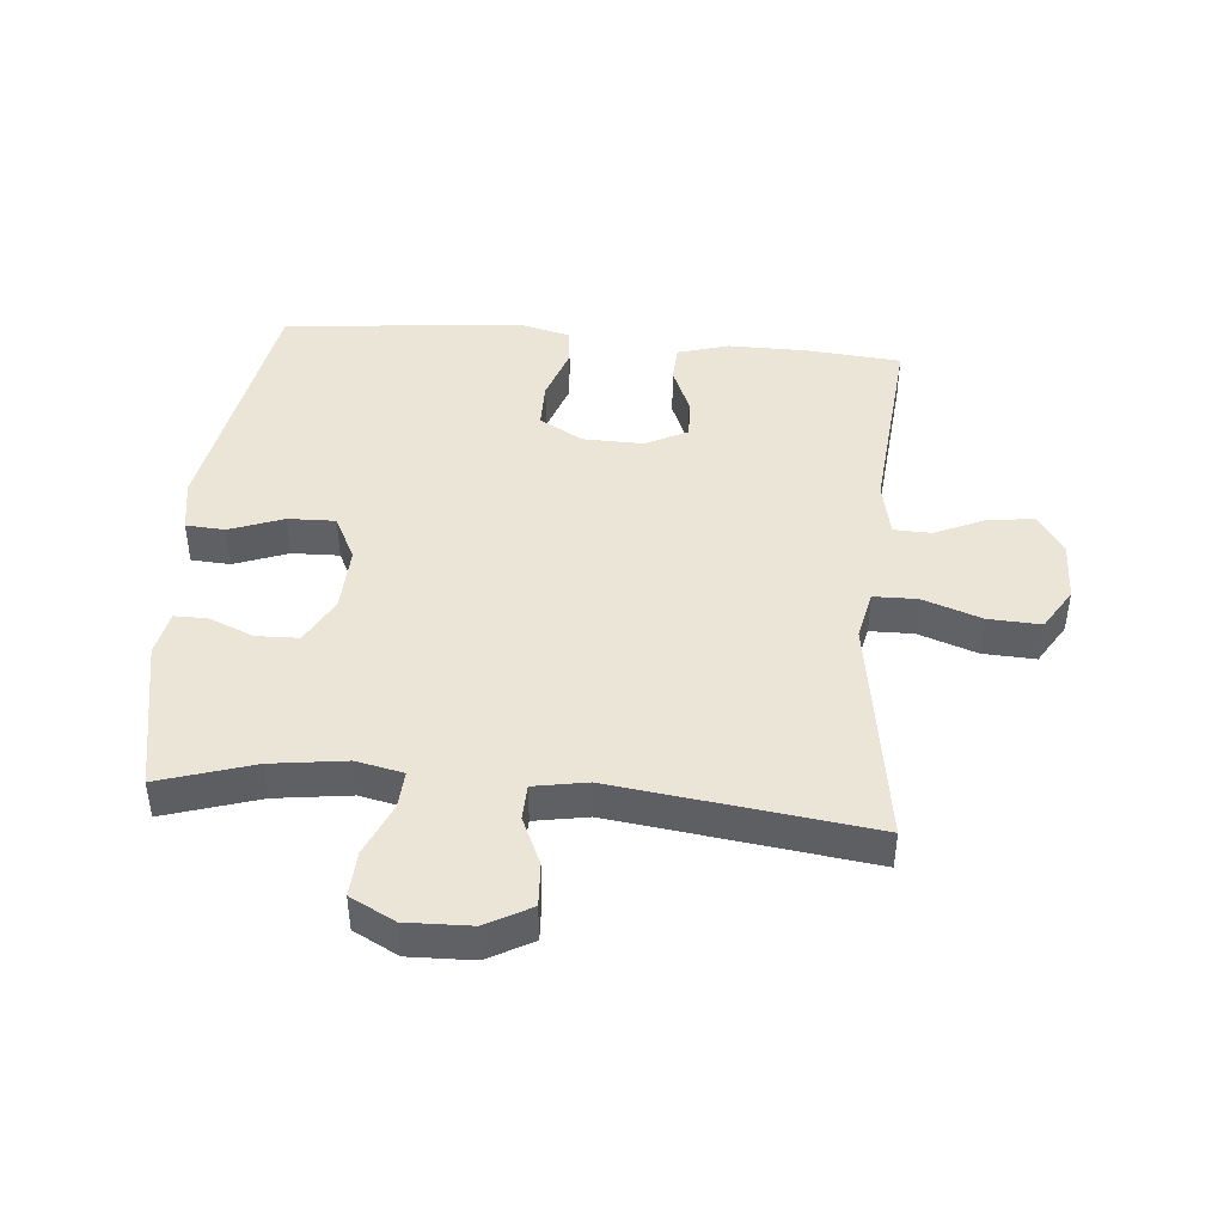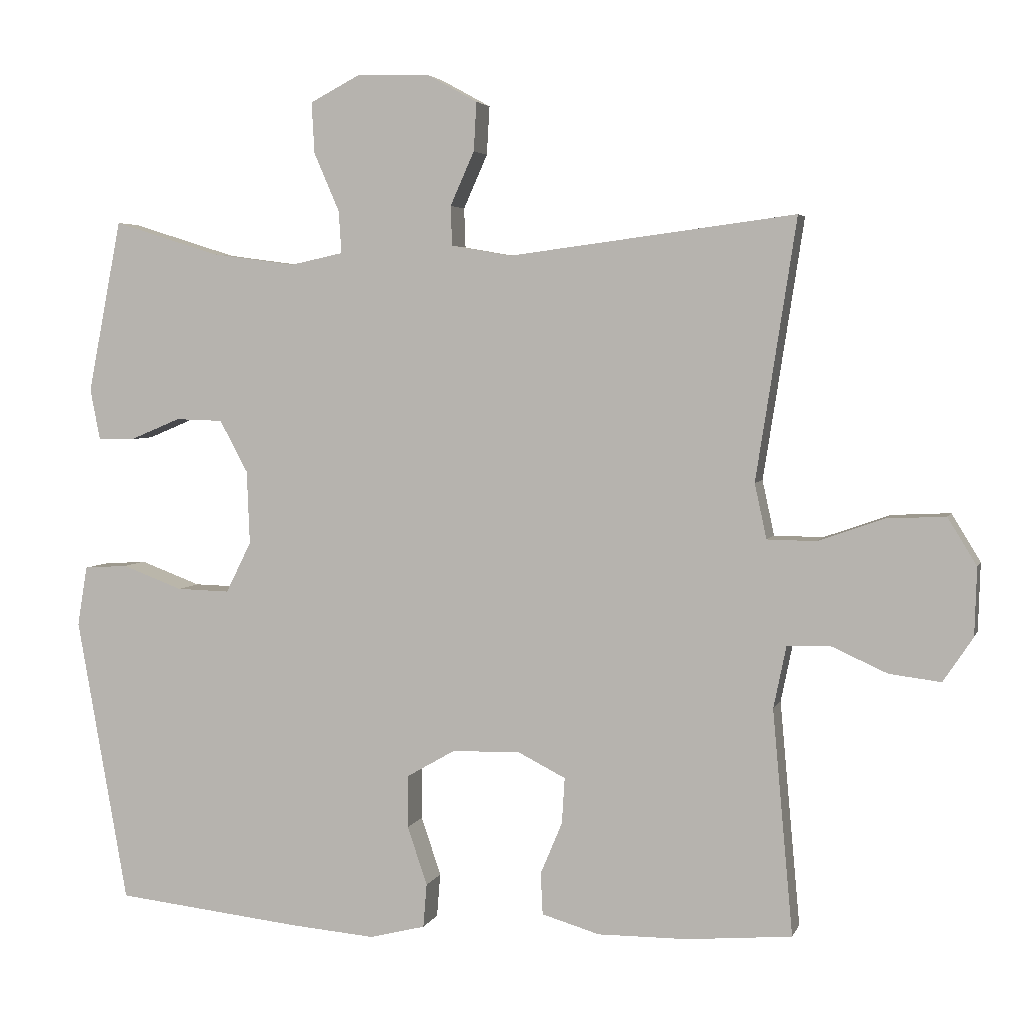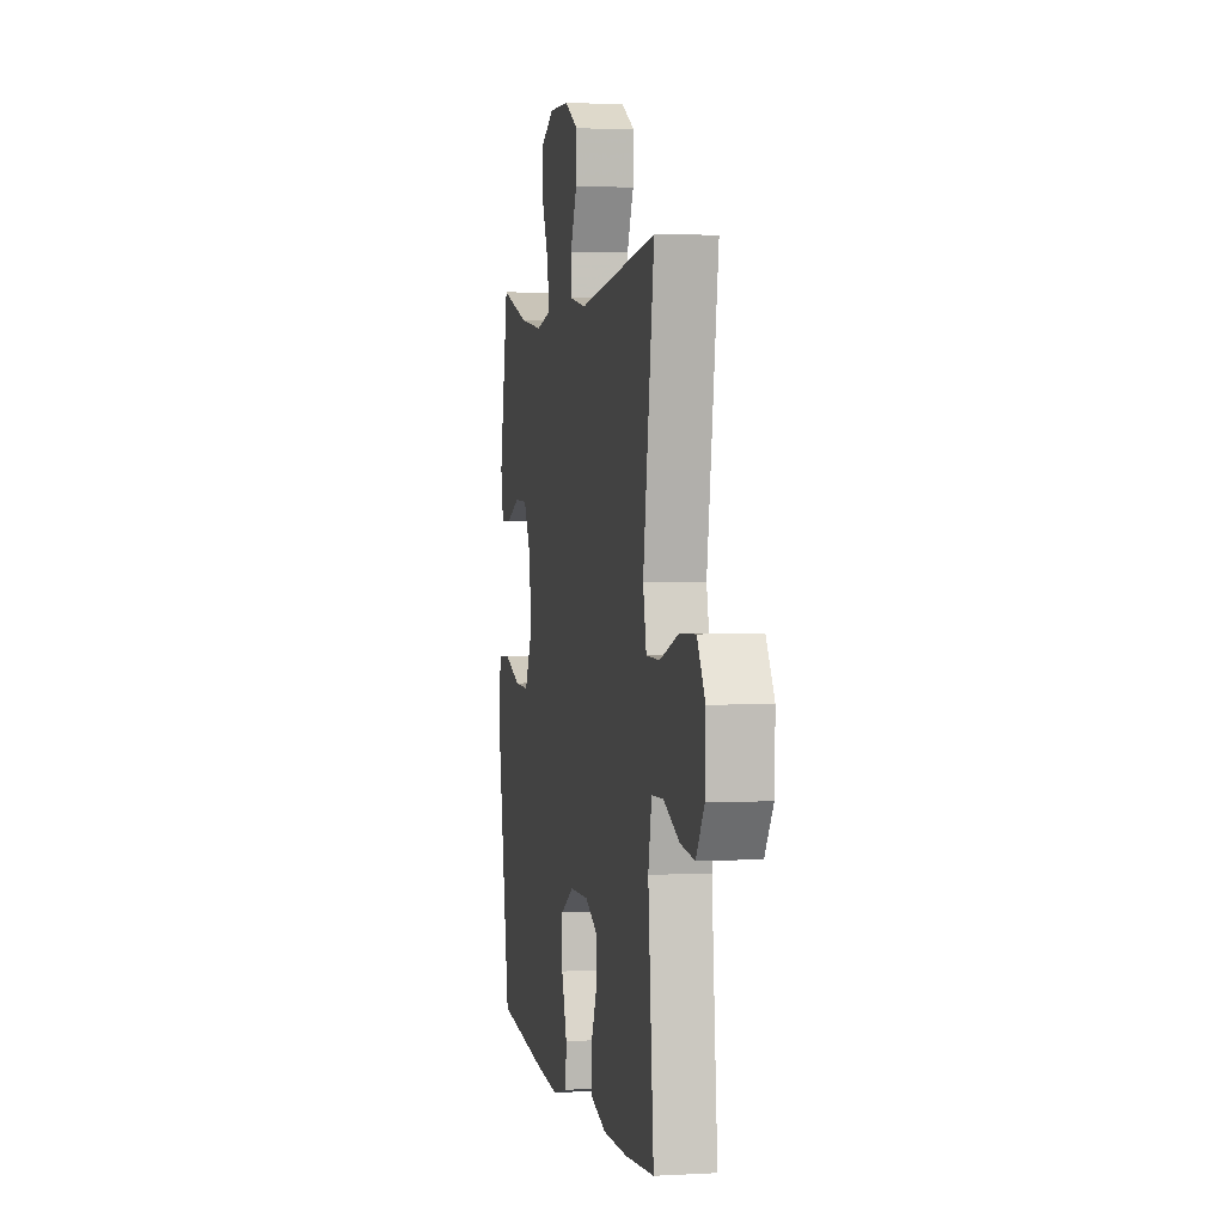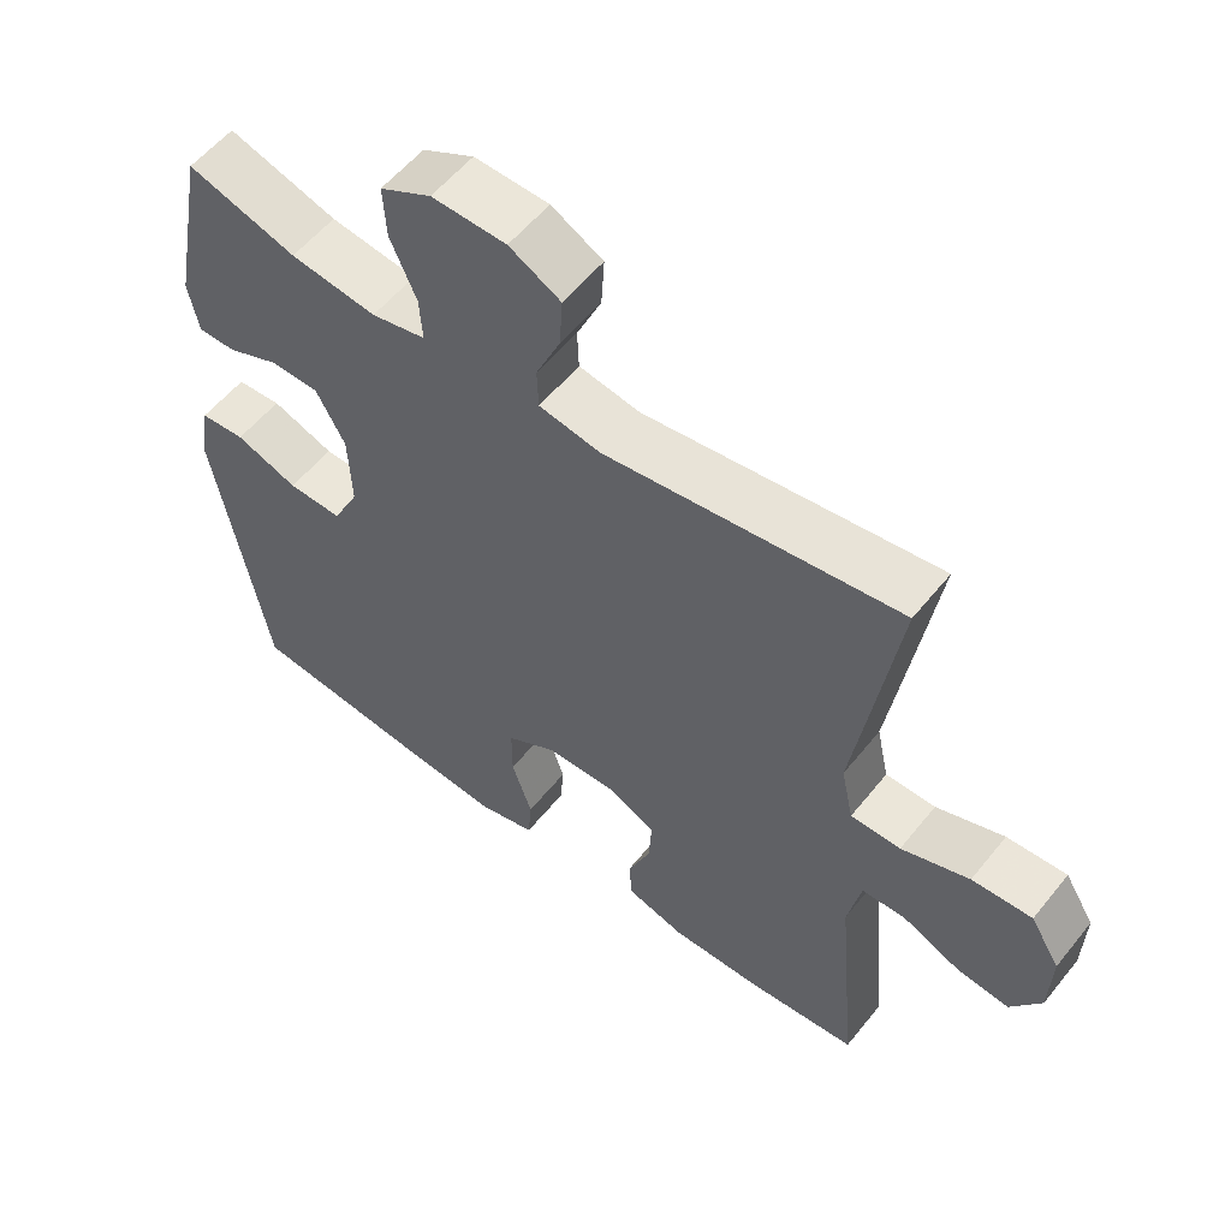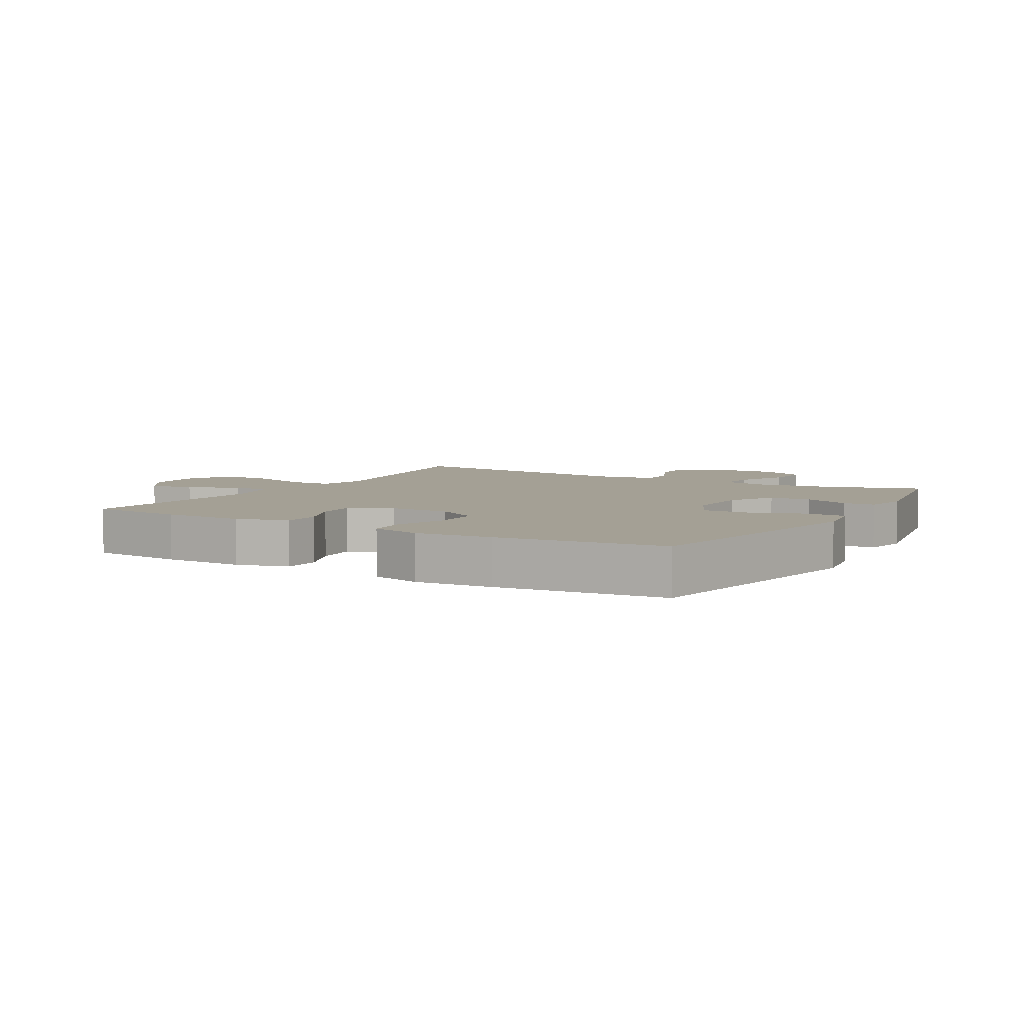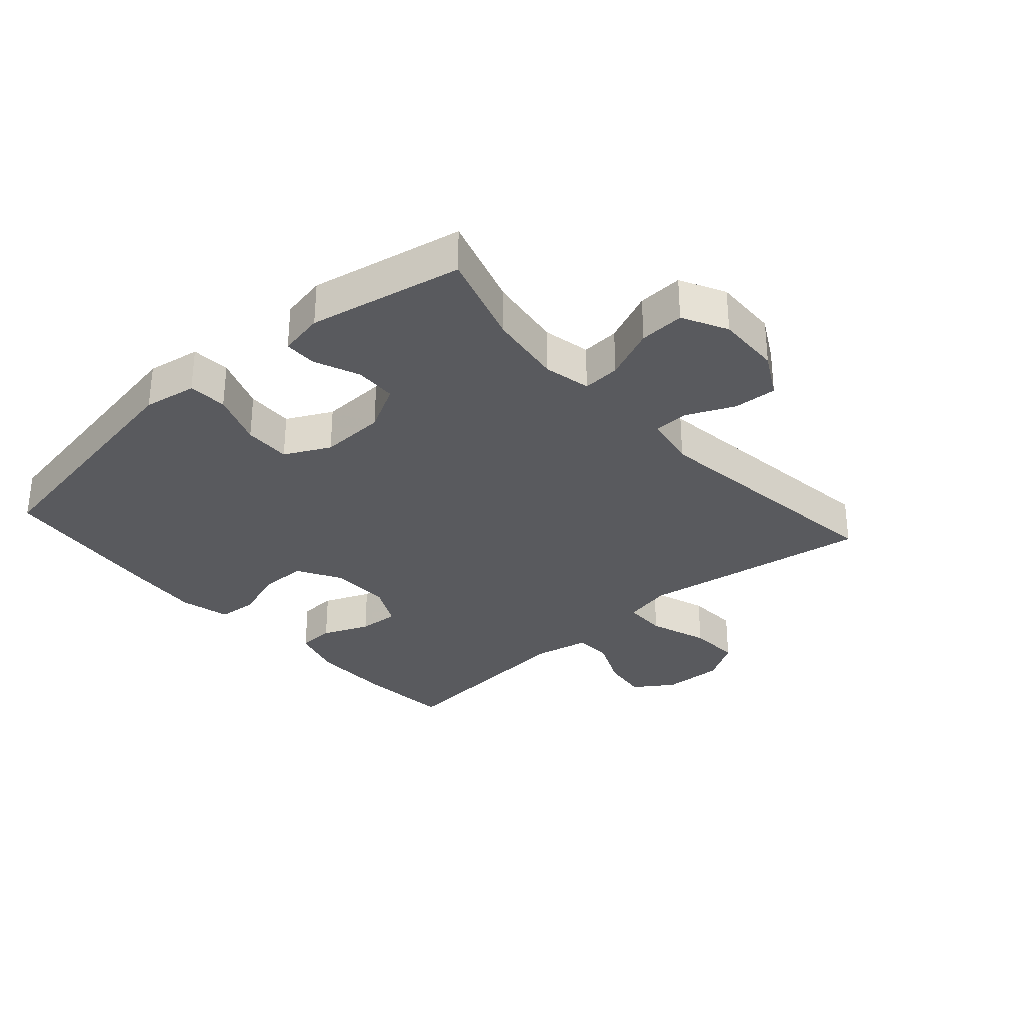
<metadata>
{"format":"obj","ext":"obj","renderer":"f3d","projection":"perspective","resolution":1024,"background":"white","views":[{"elev":44.0,"azim":5.1,"up":"+Y"},{"elev":4.0,"azim":14.7,"up":"+Z"},{"elev":2.7,"azim":79.0,"up":"+Z"},{"elev":56.2,"azim":38.2,"up":"+Z"},{"elev":5.8,"azim":-149.8,"up":"+Y"},{"elev":-31.6,"azim":-48.5,"up":"+Y"}]}
</metadata>
<code>
v 0.5 0.07 0.5
v 0.462 0.07 0.253
v 0.443 0.07 0.132
v 0.46 0.07 0.054
v 0.529 0.07 0.053
v 0.623 0.07 0.086
v 0.706 0.07 0.09
v 0.747 0.07 0.023
v 0.744 0.07 -0.073
v 0.702 0.07 -0.136
v 0.629 0.07 -0.127
v 0.549 0.07 -0.091
v 0.489 0.07 -0.093
v 0.471 0.07 -0.181
v 0.5 0.07 -0.5
v 0.351 0.07 -0.513
v 0.224 0.07 -0.514
v 0.142 0.07 -0.49
v 0.139 0.07 -0.431
v 0.17 0.07 -0.357
v 0.174 0.07 -0.292
v 0.107 0.07 -0.258
v 0.01 0.07 -0.26
v -0.059 0.07 -0.3
v -0.059 0.07 -0.374
v -0.031 0.07 -0.457
v -0.036 0.07 -0.519
v -0.115 0.07 -0.539
v -0.236 0.07 -0.529
v -0.5 0.07 -0.5
v -0.572 0.07 -0.094
v -0.558 0.07 -0.009
v -0.496 0.07 -0.005
v -0.41 0.07 -0.037
v -0.335 0.07 -0.039
v -0.299 0.07 0.033
v -0.303 0.07 0.137
v -0.343 0.07 0.211
v -0.41 0.07 0.213
v -0.482 0.07 0.183
v -0.534 0.07 0.183
v -0.548 0.07 0.255
v -0.5 0.07 0.5
v -0.35 0.07 0.453
v -0.231 0.07 0.437
v -0.156 0.07 0.453
v -0.16 0.07 0.513
v -0.196 0.07 0.596
v -0.2 0.07 0.668
v -0.129 0.07 0.705
v -0.026 0.07 0.702
v 0.045 0.07 0.663
v 0.041 0.07 0.594
v 0.007 0.07 0.518
v 0.009 0.07 0.462
v 0.094 0.07 0.447
v 0.5 0 0.5
v 0.462 0 0.253
v 0.443 0 0.132
v 0.46 0 0.054
v 0.529 0 0.053
v 0.623 0 0.086
v 0.706 0 0.09
v 0.747 0 0.023
v 0.744 0 -0.073
v 0.702 0 -0.136
v 0.629 0 -0.127
v 0.549 0 -0.091
v 0.489 0 -0.093
v 0.471 0 -0.181
v 0.5 0 -0.5
v 0.351 0 -0.513
v 0.224 0 -0.514
v 0.142 0 -0.49
v 0.139 0 -0.431
v 0.17 0 -0.357
v 0.174 0 -0.292
v 0.107 0 -0.258
v 0.01 0 -0.26
v -0.059 0 -0.3
v -0.059 0 -0.374
v -0.031 0 -0.457
v -0.036 0 -0.519
v -0.115 0 -0.539
v -0.236 0 -0.529
v -0.5 0 -0.5
v -0.572 0 -0.094
v -0.558 0 -0.009
v -0.496 0 -0.005
v -0.41 0 -0.037
v -0.335 0 -0.039
v -0.299 0 0.033
v -0.303 0 0.137
v -0.343 0 0.211
v -0.41 0 0.213
v -0.482 0 0.183
v -0.534 0 0.183
v -0.548 0 0.255
v -0.5 0 0.5
v -0.35 0 0.453
v -0.231 0 0.437
v -0.156 0 0.453
v -0.16 0 0.513
v -0.196 0 0.596
v -0.2 0 0.668
v -0.129 0 0.705
v -0.026 0 0.702
v 0.045 0 0.663
v 0.041 0 0.594
v 0.007 0 0.518
v 0.009 0 0.462
v 0.094 0 0.447
f 51 52 53 54
f 51 54 55
f 50 51 55
f 47 48 49 50
f 46 47 50 55
f 45 46 55 56
f 41 42 43 44
f 39 40 41 44
f 38 39 44 45
f 37 38 45 56
f 31 32 33 34
f 31 34 35
f 30 31 35
f 29 30 35 36
f 25 26 27 28
f 24 25 28 29
f 17 18 19 20
f 17 20 21
f 14 15 16 17
f 13 14 17 21
f 9 10 11 12
f 9 12 13
f 8 9 13
f 5 6 7 8
f 4 5 8 13
f 3 4 13 21
f 24 29 36 37
f 23 24 37 56
f 22 23 56 1
f 3 21 22
f 1 2 3 22
f 110 109 108 107
f 111 110 107
f 111 107 106
f 106 105 104 103
f 111 106 103 102
f 112 111 102 101
f 100 99 98 97
f 100 97 96 95
f 101 100 95 94
f 112 101 94 93
f 90 89 88 87
f 91 90 87
f 91 87 86
f 92 91 86 85
f 84 83 82 81
f 85 84 81 80
f 76 75 74 73
f 77 76 73
f 73 72 71 70
f 77 73 70 69
f 68 67 66 65
f 69 68 65
f 69 65 64
f 64 63 62 61
f 69 64 61 60
f 77 69 60 59
f 93 92 85 80
f 112 93 80 79
f 57 112 79 78
f 78 77 59
f 78 59 58 57
f 1 57 58 2
f 2 58 59 3
f 3 59 60 4
f 4 60 61 5
f 5 61 62 6
f 6 62 63 7
f 7 63 64 8
f 8 64 65 9
f 9 65 66 10
f 10 66 67 11
f 11 67 68 12
f 12 68 69 13
f 13 69 70 14
f 14 70 71 15
f 15 71 72 16
f 16 72 73 17
f 17 73 74 18
f 18 74 75 19
f 19 75 76 20
f 20 76 77 21
f 21 77 78 22
f 22 78 79 23
f 23 79 80 24
f 24 80 81 25
f 25 81 82 26
f 26 82 83 27
f 27 83 84 28
f 28 84 85 29
f 29 85 86 30
f 30 86 87 31
f 31 87 88 32
f 32 88 89 33
f 33 89 90 34
f 34 90 91 35
f 35 91 92 36
f 36 92 93 37
f 37 93 94 38
f 38 94 95 39
f 39 95 96 40
f 40 96 97 41
f 41 97 98 42
f 42 98 99 43
f 43 99 100 44
f 44 100 101 45
f 45 101 102 46
f 46 102 103 47
f 47 103 104 48
f 48 104 105 49
f 49 105 106 50
f 50 106 107 51
f 51 107 108 52
f 52 108 109 53
f 53 109 110 54
f 54 110 111 55
f 55 111 112 56
f 56 112 57 1

</code>
